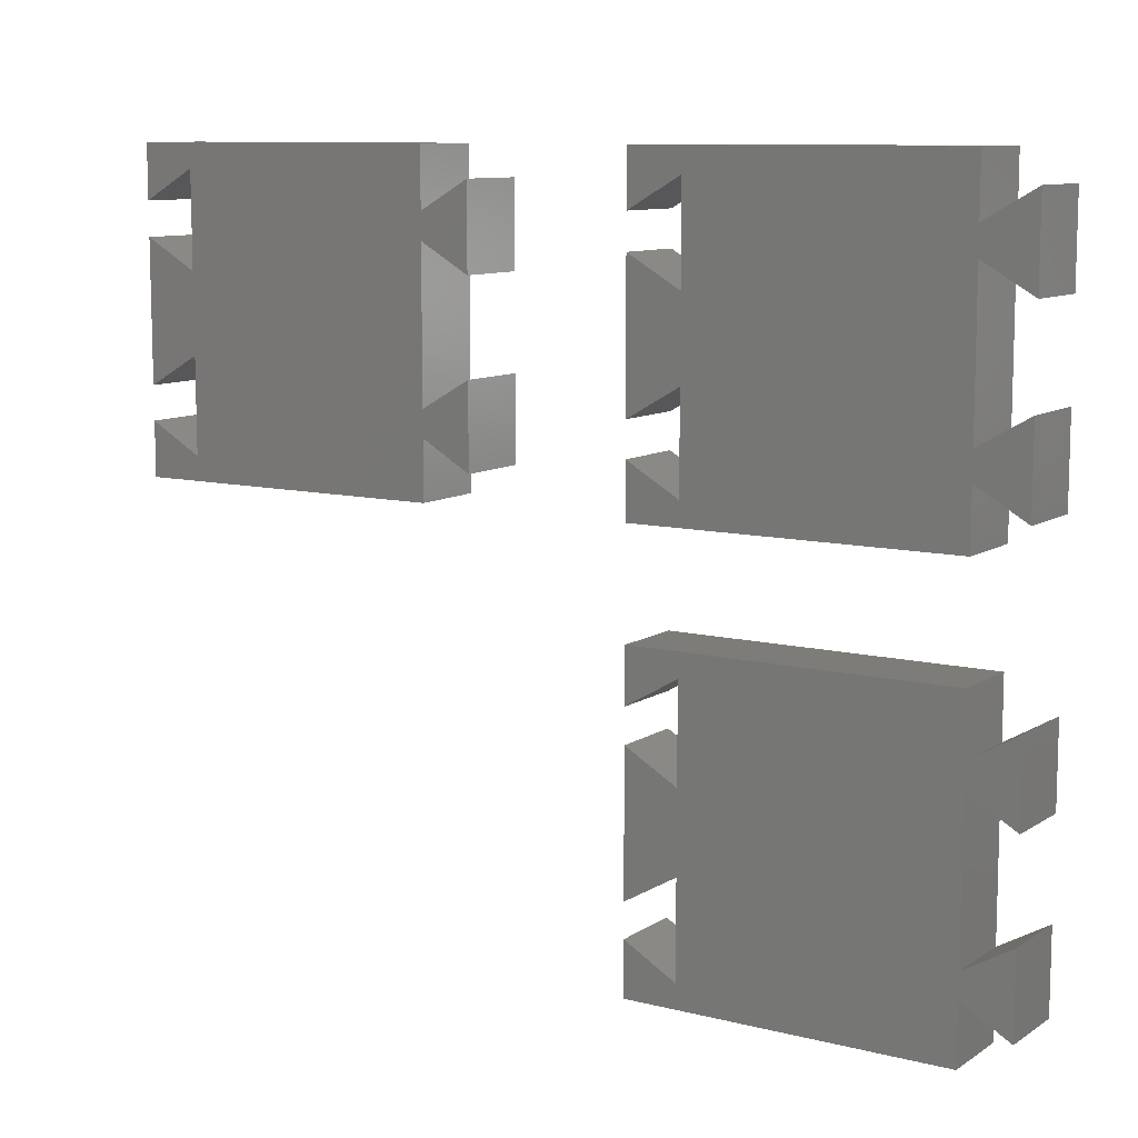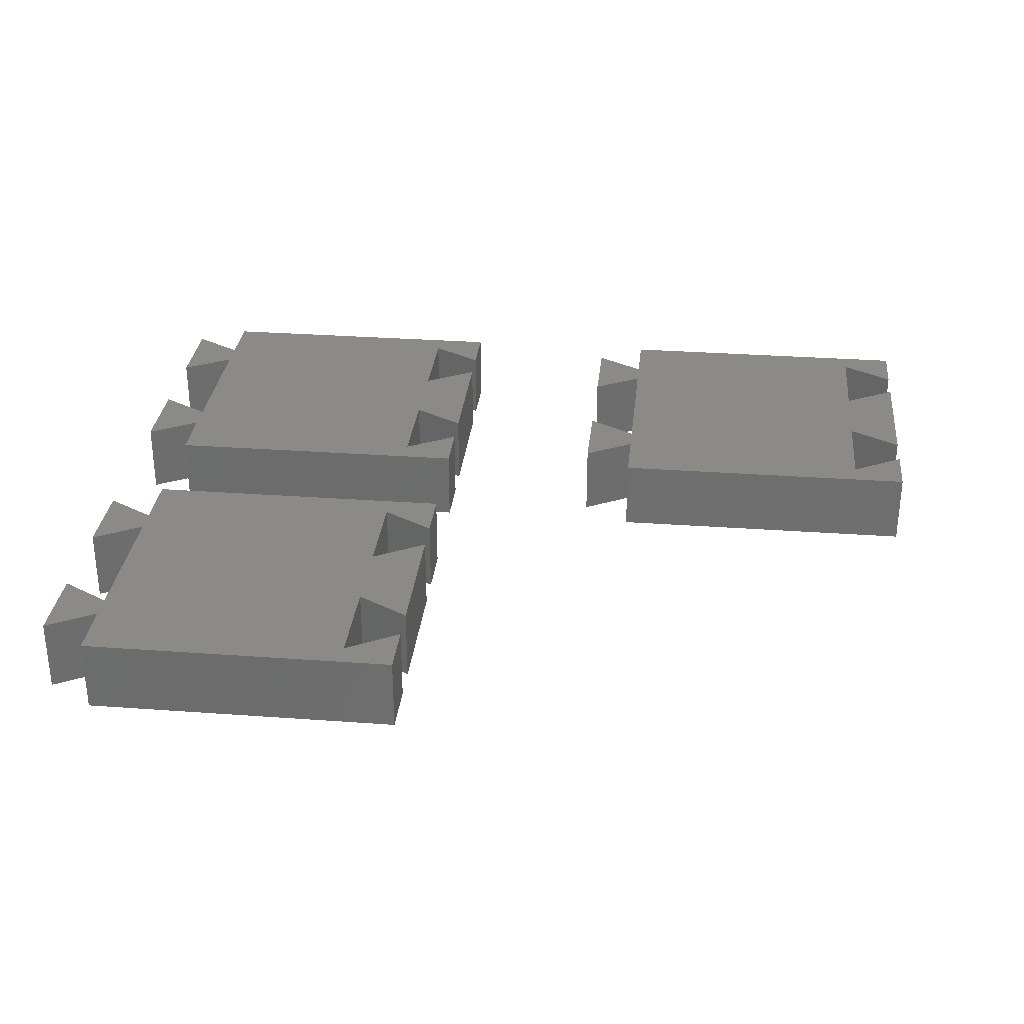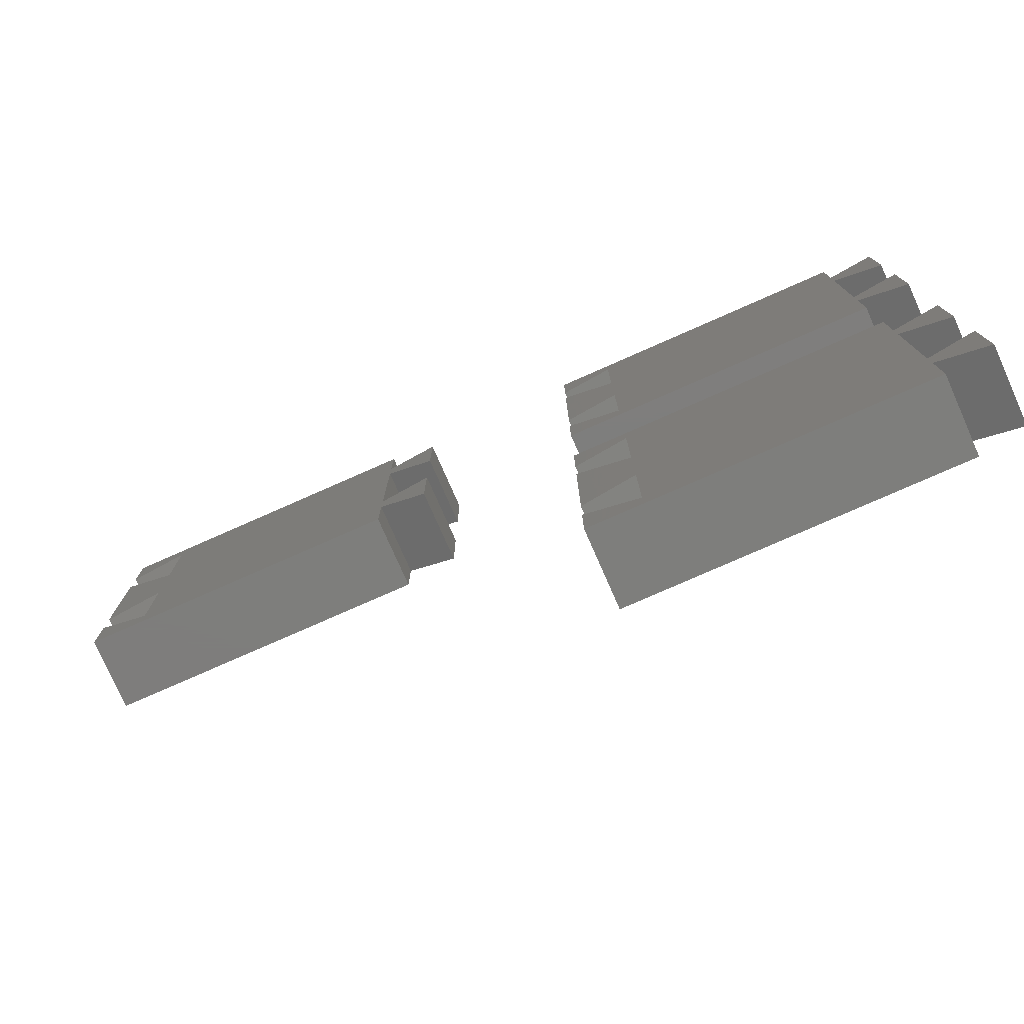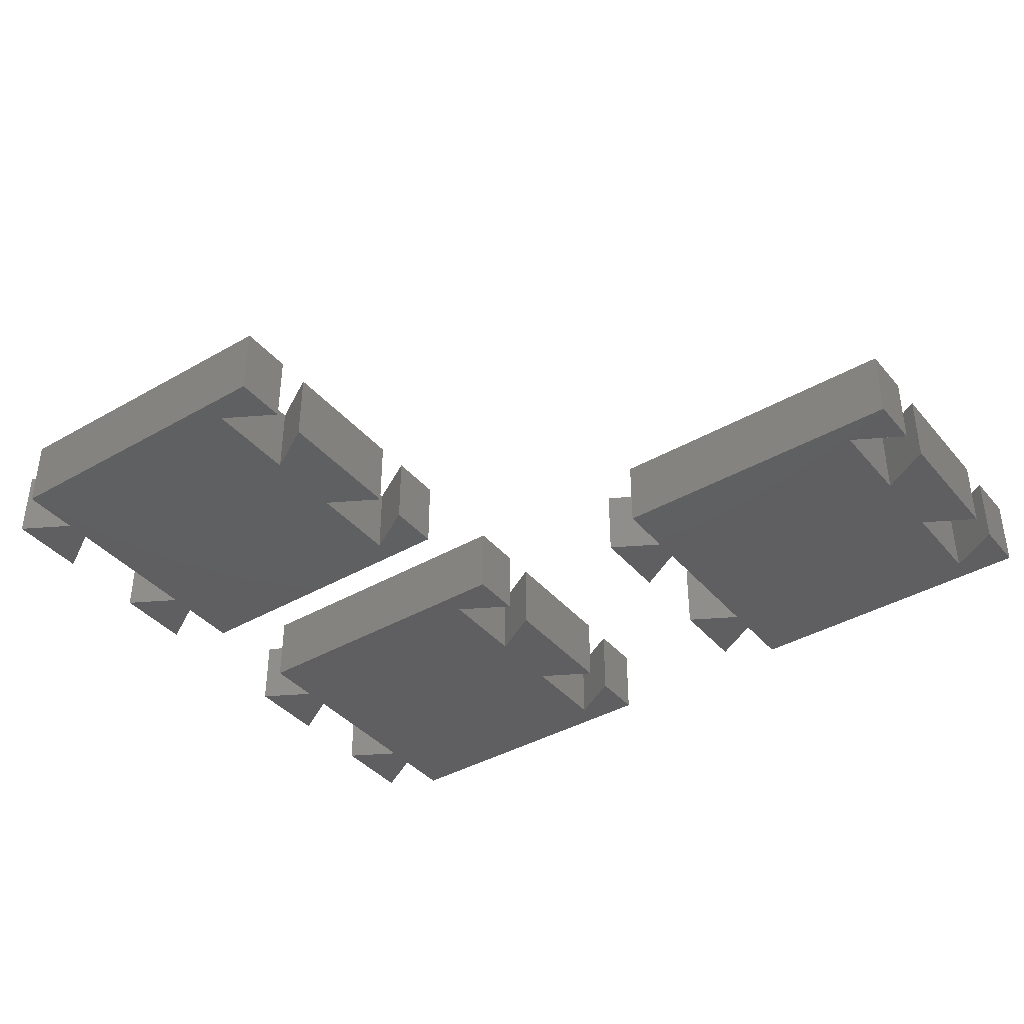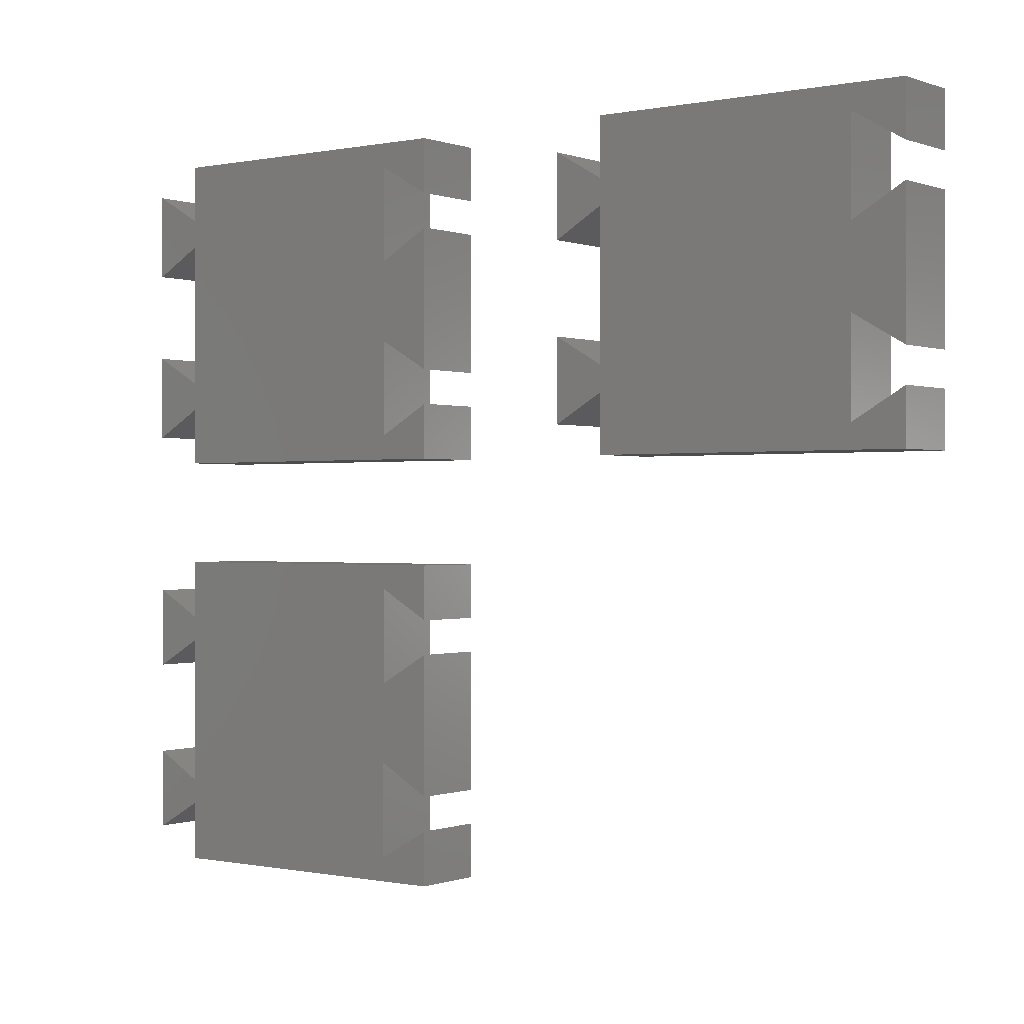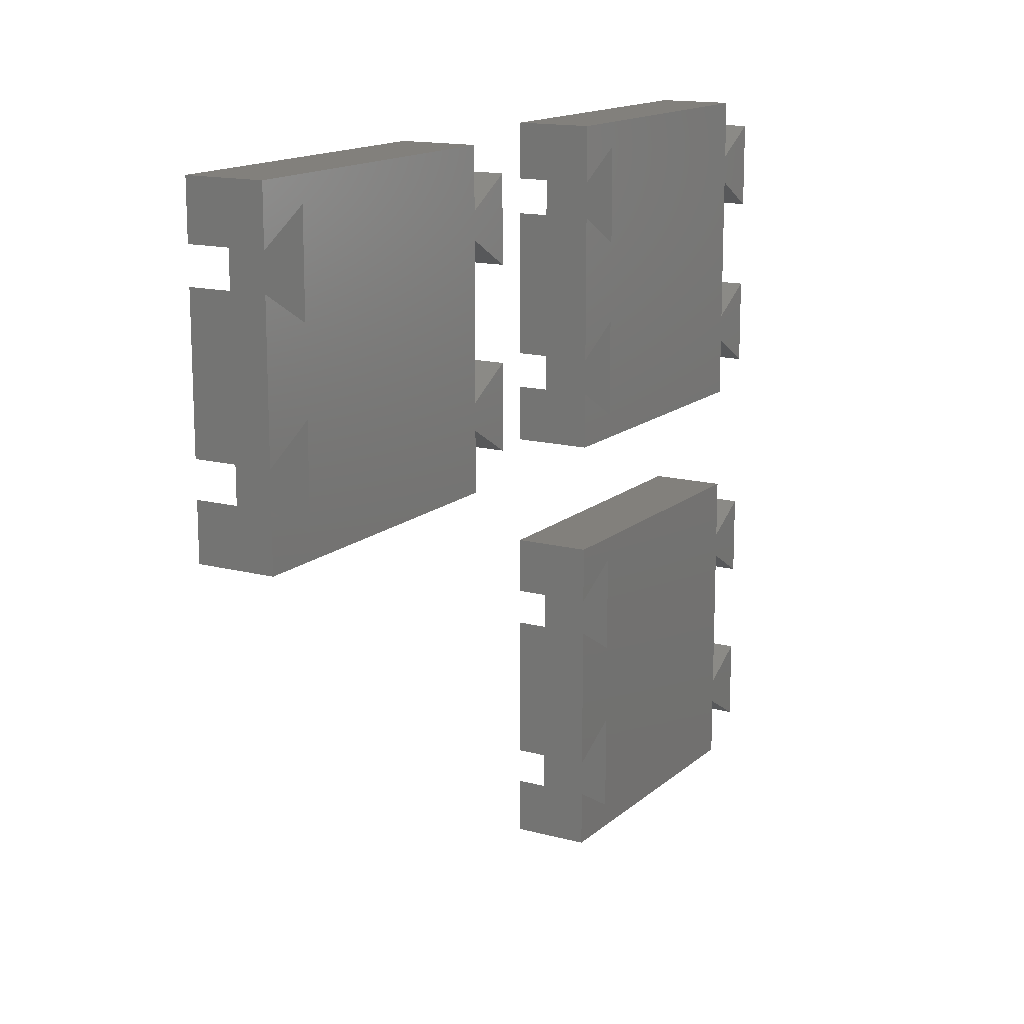
<metadata>
{"format":"stl","ext":"stl","renderer":"f3d","projection":"perspective","resolution":1024,"background":"white","views":[{"elev":9.9,"azim":-147.2,"up":"+Y"},{"elev":30.7,"azim":6.0,"up":"+Z"},{"elev":-77.7,"azim":-156.2,"up":"+Y"},{"elev":-39.3,"azim":35.7,"up":"+Z"},{"elev":-0.2,"azim":37.1,"up":"+Y"},{"elev":14.7,"azim":120.0,"up":"+Y"}]}
</metadata>
<code>
# stl→obj: 132 verts, 252 faces
v -44.74 7.7 7
v -44.74 15.8 7
v -44.74 7.7 0
v -44.74 15.8 0
v -40 13.06 0
v -15 23.75 0
v -40 10.44 0
v -40 29.56 0
v -40 26.94 0
v -44.74 32.3 0
v -44.74 24.2 0
v -15 32.75 0
v -10 35 0
v -40 35 0
v -10 26.64 0
v -10 21.5 0
v -15 16.25 0
v -10 18.5 0
v -10 13.36 0
v -15 7.25 0
v -10 10.14 0
v -10 5 0
v -10 29.86 0
v -40 5 0
v -40 13.06 7
v -40 10.44 7
v -10 5 7
v -40 5 7
v -15 7.25 7
v -15 16.25 7
v -40 26.94 7
v -10 10.14 7
v -40 29.56 7
v -44.74 32.3 7
v -44.74 24.2 7
v -10 18.5 7
v -10 13.36 7
v -10 26.64 7
v -15 23.75 7
v -10 21.5 7
v -10 35 7
v -15 32.75 7
v -10 29.86 7
v -40 35 7
v 5.327 7.812 7
v 5.326 15.69 7
v 5.327 7.812 0
v 5.326 15.69 0
v 10 12.99 0
v 35 23.75 0
v 10 10.51 0
v 10 29.49 0
v 10 27.01 0
v 5.326 32.19 0
v 5.327 24.31 0
v 35 32.75 0
v 40 35 0
v 10 35 0
v 40 26.64 0
v 40 21.5 0
v 35 16.25 0
v 40 18.5 0
v 40 13.36 0
v 35 7.25 0
v 40 10.14 0
v 40 5 0
v 40 29.86 0
v 10 5 0
v 10 12.99 7
v 10 10.51 7
v 40 5 7
v 10 5 7
v 35 7.25 7
v 35 16.25 7
v 10 27.01 7
v 40 10.14 7
v 10 29.49 7
v 5.326 32.19 7
v 5.327 24.31 7
v 40 18.5 7
v 40 13.36 7
v 40 26.64 7
v 35 23.75 7
v 40 21.5 7
v 40 35 7
v 35 32.75 7
v 40 29.86 7
v 10 35 7
v -40 -29.41 0
v -40 -29.41 7
v -44.61 -32.08 7
v -44.61 -32.08 0
v -44.61 -24.43 0
v -40 -27.09 0
v -15 -16.25 0
v -15 -7.25 0
v -40 -12.91 0
v -44.61 -15.57 0
v -44.61 -7.925 0
v -40 -10.59 0
v -40 -5 0
v -10 -5 0
v -15 -32.75 0
v -15 -23.75 0
v -10 -10.14 0
v -10 -13.36 0
v -10 -18.5 0
v -10 -21.5 0
v -10 -26.64 0
v -10 -29.86 0
v -10 -35 0
v -40 -35 0
v -44.61 -24.43 7
v -40 -35 7
v -40 -27.09 7
v -40 -12.91 7
v -10 -18.5 7
v -15 -16.25 7
v -10 -35 7
v -10 -29.86 7
v -15 -32.75 7
v -10 -26.64 7
v -10 -21.5 7
v -15 -23.75 7
v -15 -7.25 7
v -10 -13.36 7
v -10 -10.14 7
v -10 -5 7
v -40 -5 7
v -40 -10.59 7
v -44.61 -15.57 7
v -44.61 -7.925 7
f 1 2 3
f 3 2 4
f 4 5 3
f 6 7 5
f 8 9 10
f 9 11 10
f 12 9 13
f 13 8 14
f 9 8 13
f 6 5 12
f 5 9 12
f 7 3 5
f 6 15 16
f 17 18 19
f 7 16 18
f 7 6 16
f 20 21 22
f 12 13 23
f 7 18 17
f 7 17 20
f 7 20 22
f 7 22 24
f 25 5 2
f 2 5 4
f 7 26 1
f 3 7 1
f 25 2 1
f 27 25 26
f 26 25 1
f 27 26 28
f 29 30 31
f 32 29 27
f 33 34 35
f 36 30 37
f 38 39 40
f 41 42 43
f 44 42 41
f 35 31 33
f 44 33 42
f 33 31 42
f 31 40 39
f 31 36 40
f 31 30 36
f 39 42 31
f 29 25 27
f 31 25 29
f 24 28 7
f 7 28 26
f 28 24 22
f 27 28 22
f 27 22 21
f 32 27 21
f 20 29 21
f 21 29 32
f 29 20 17
f 30 29 17
f 30 17 19
f 37 30 19
f 37 19 18
f 36 37 18
f 36 18 16
f 40 36 16
f 40 16 15
f 38 40 15
f 6 39 15
f 15 39 38
f 39 6 12
f 42 39 12
f 42 12 23
f 43 42 23
f 43 23 13
f 41 43 13
f 14 44 13
f 13 44 41
f 8 33 14
f 14 33 44
f 33 8 34
f 34 8 10
f 35 34 11
f 11 34 10
f 9 31 35
f 11 9 35
f 5 25 9
f 9 25 31
f 45 46 47
f 47 46 48
f 48 49 47
f 50 51 49
f 52 53 54
f 53 55 54
f 56 53 57
f 57 52 58
f 53 52 57
f 50 49 56
f 49 53 56
f 51 47 49
f 50 59 60
f 61 62 63
f 51 60 62
f 51 50 60
f 64 65 66
f 56 57 67
f 51 62 61
f 51 61 64
f 51 64 66
f 51 66 68
f 69 49 46
f 46 49 48
f 51 70 45
f 47 51 45
f 69 46 45
f 71 69 70
f 70 69 45
f 71 70 72
f 73 74 75
f 76 73 71
f 77 78 79
f 80 74 81
f 82 83 84
f 85 86 87
f 88 86 85
f 79 75 77
f 88 77 86
f 77 75 86
f 75 84 83
f 75 80 84
f 75 74 80
f 83 86 75
f 73 69 71
f 75 69 73
f 68 72 51
f 51 72 70
f 72 68 66
f 71 72 66
f 71 66 65
f 76 71 65
f 64 73 65
f 65 73 76
f 73 64 61
f 74 73 61
f 74 61 63
f 81 74 63
f 81 63 62
f 80 81 62
f 80 62 60
f 84 80 60
f 84 60 59
f 82 84 59
f 50 83 59
f 59 83 82
f 83 50 56
f 86 83 56
f 86 56 67
f 87 86 67
f 87 67 57
f 85 87 57
f 58 88 57
f 57 88 85
f 52 77 58
f 58 77 88
f 77 52 78
f 78 52 54
f 79 78 55
f 55 78 54
f 53 75 79
f 55 53 79
f 49 69 53
f 53 69 75
f 89 90 91
f 92 89 91
f 92 93 89
f 89 93 94
f 95 94 96
f 97 98 99
f 97 99 100
f 95 89 94
f 100 101 102
f 100 102 97
f 97 102 96
f 97 96 94
f 103 89 104
f 96 102 105
f 95 106 107
f 108 109 104
f 110 111 103
f 89 95 107
f 89 107 108
f 89 108 104
f 89 103 111
f 89 111 112
f 113 93 91
f 91 93 92
f 112 114 89
f 89 114 90
f 113 91 90
f 115 113 90
f 116 117 118
f 114 119 90
f 119 120 121
f 122 123 124
f 116 118 125
f 117 126 118
f 127 128 125
f 128 129 125
f 125 129 130
f 116 123 117
f 125 130 116
f 119 115 90
f 131 130 132
f 131 116 130
f 116 124 123
f 116 121 124
f 121 115 119
f 116 115 121
f 114 112 111
f 119 114 111
f 119 111 110
f 120 119 110
f 103 121 110
f 110 121 120
f 121 103 104
f 124 121 104
f 124 104 109
f 122 124 109
f 122 109 108
f 123 122 108
f 123 108 107
f 117 123 107
f 117 107 106
f 126 117 106
f 95 118 106
f 106 118 126
f 118 95 96
f 125 118 96
f 125 96 105
f 127 125 105
f 127 105 102
f 128 127 102
f 101 129 102
f 102 129 128
f 100 130 101
f 101 130 129
f 130 100 132
f 132 100 99
f 132 99 131
f 131 99 98
f 97 116 131
f 98 97 131
f 94 115 97
f 97 115 116
f 115 94 113
f 113 94 93

</code>
